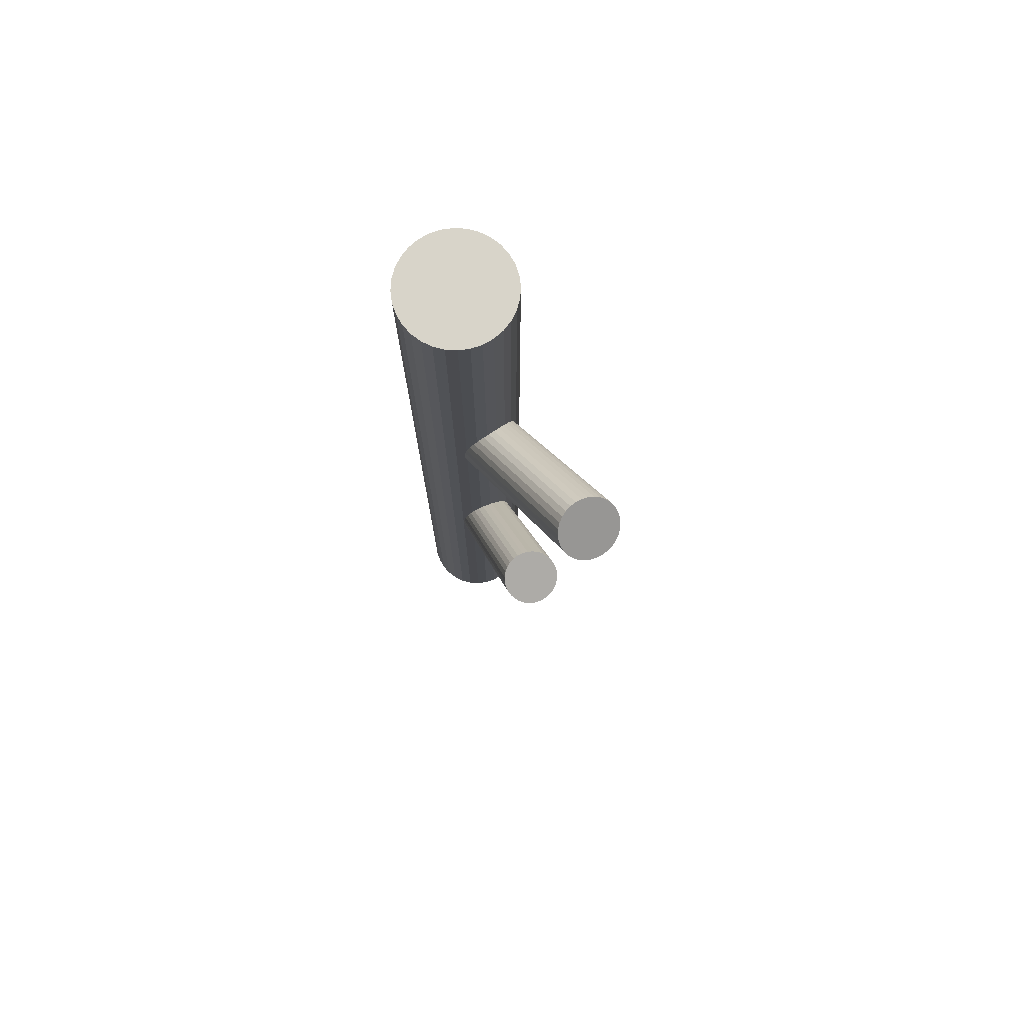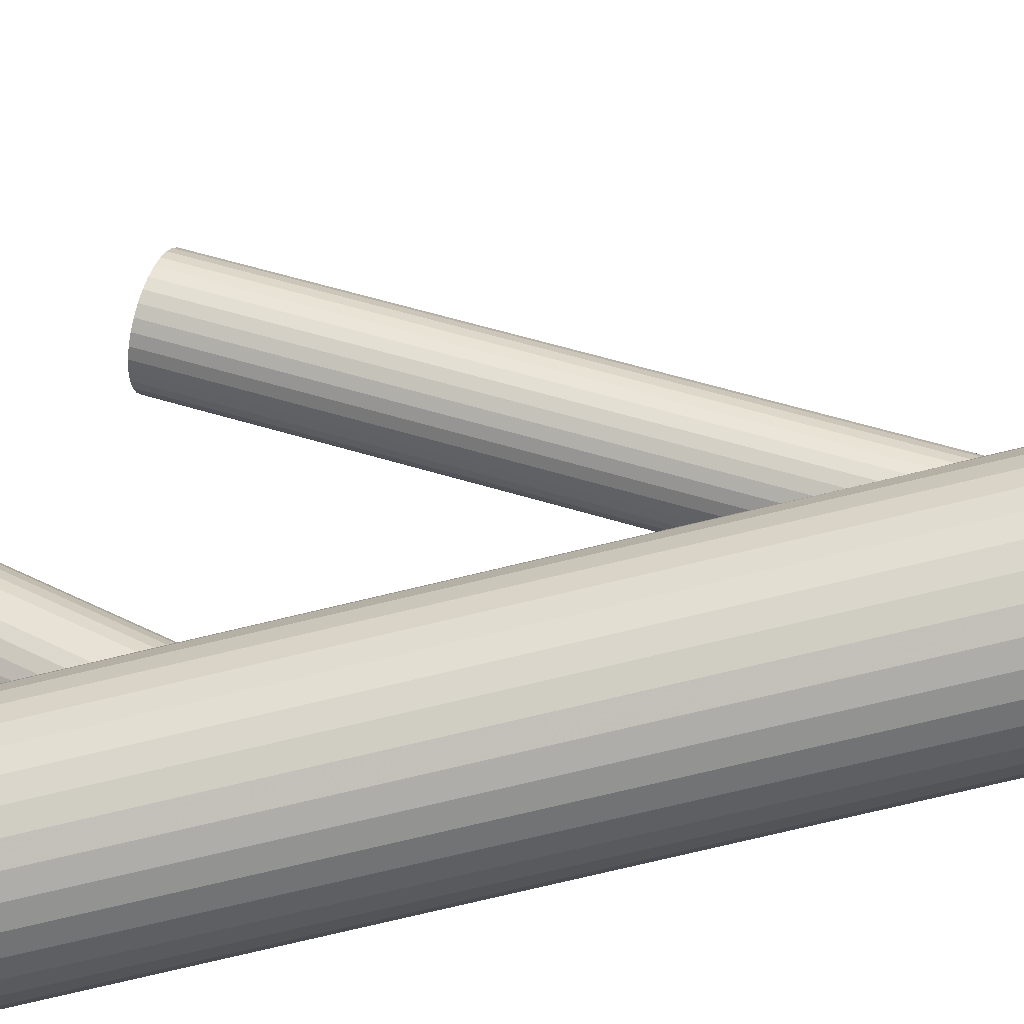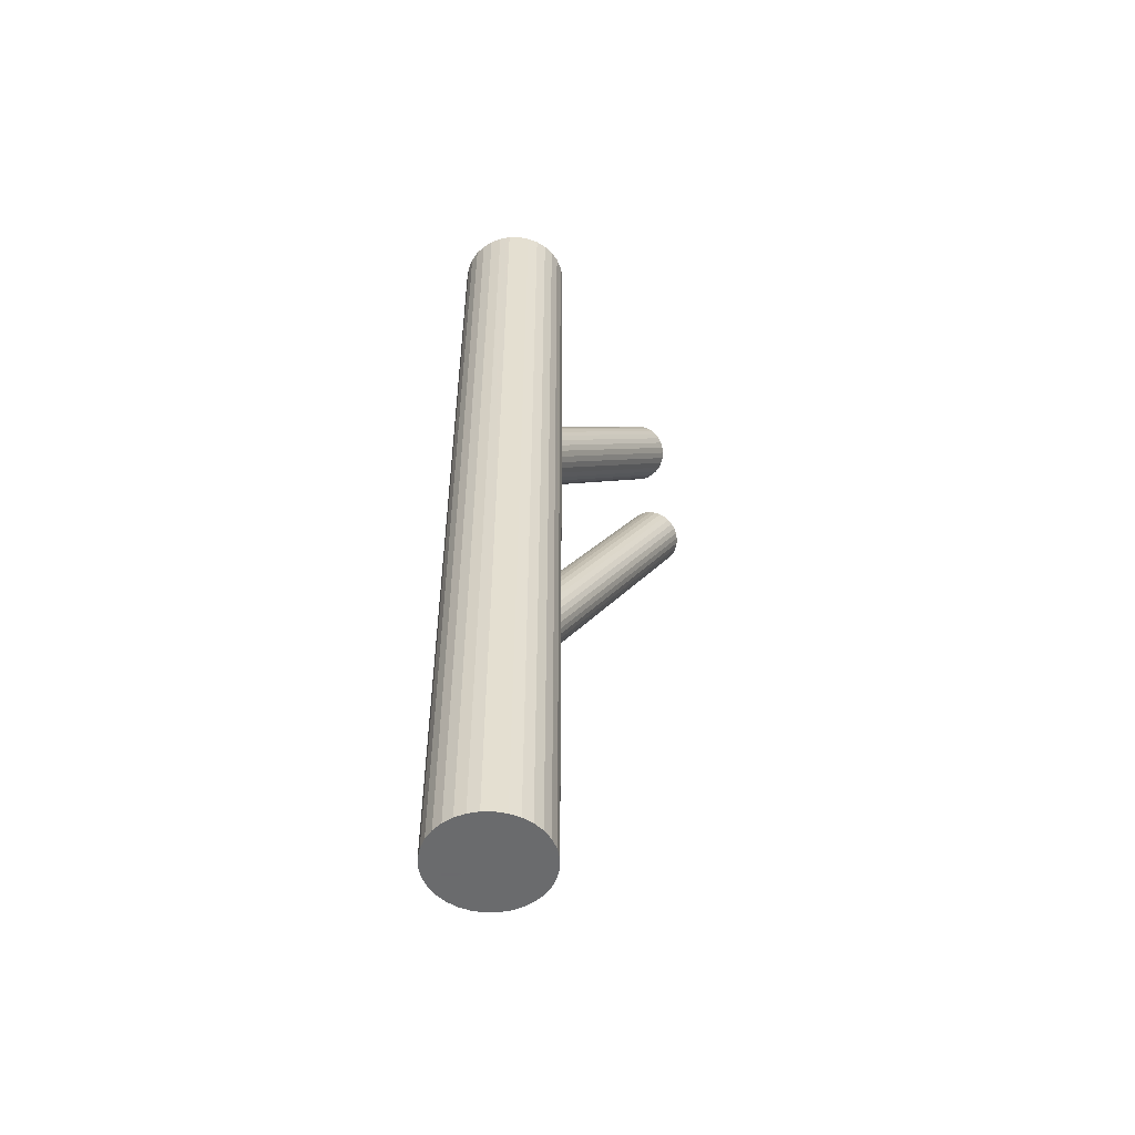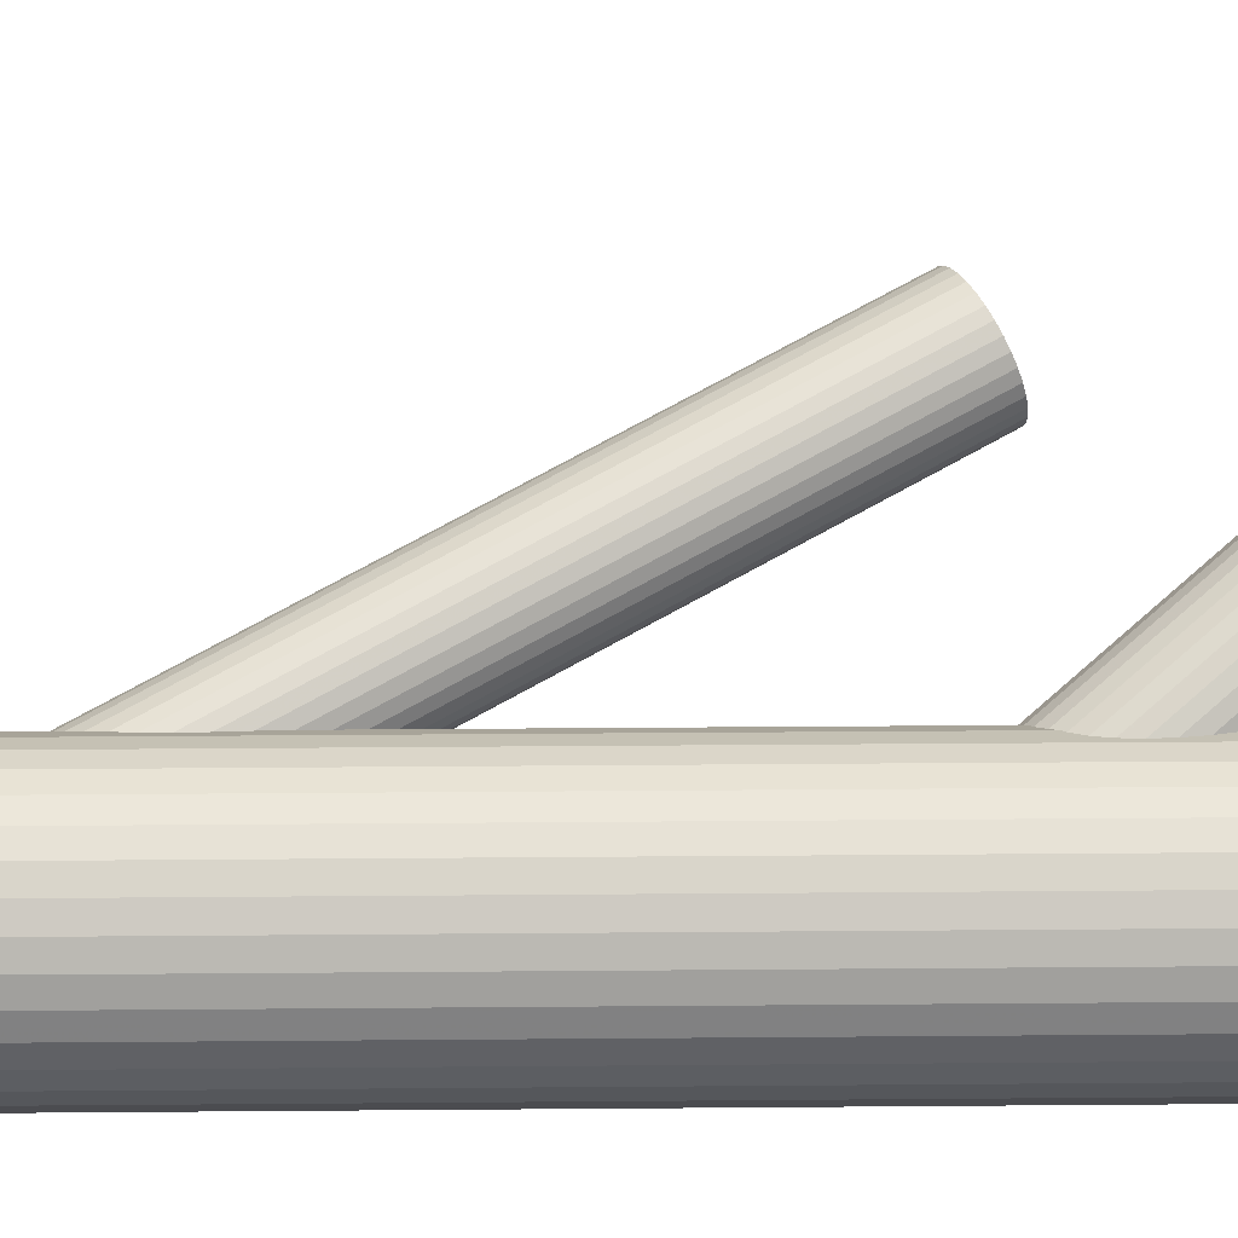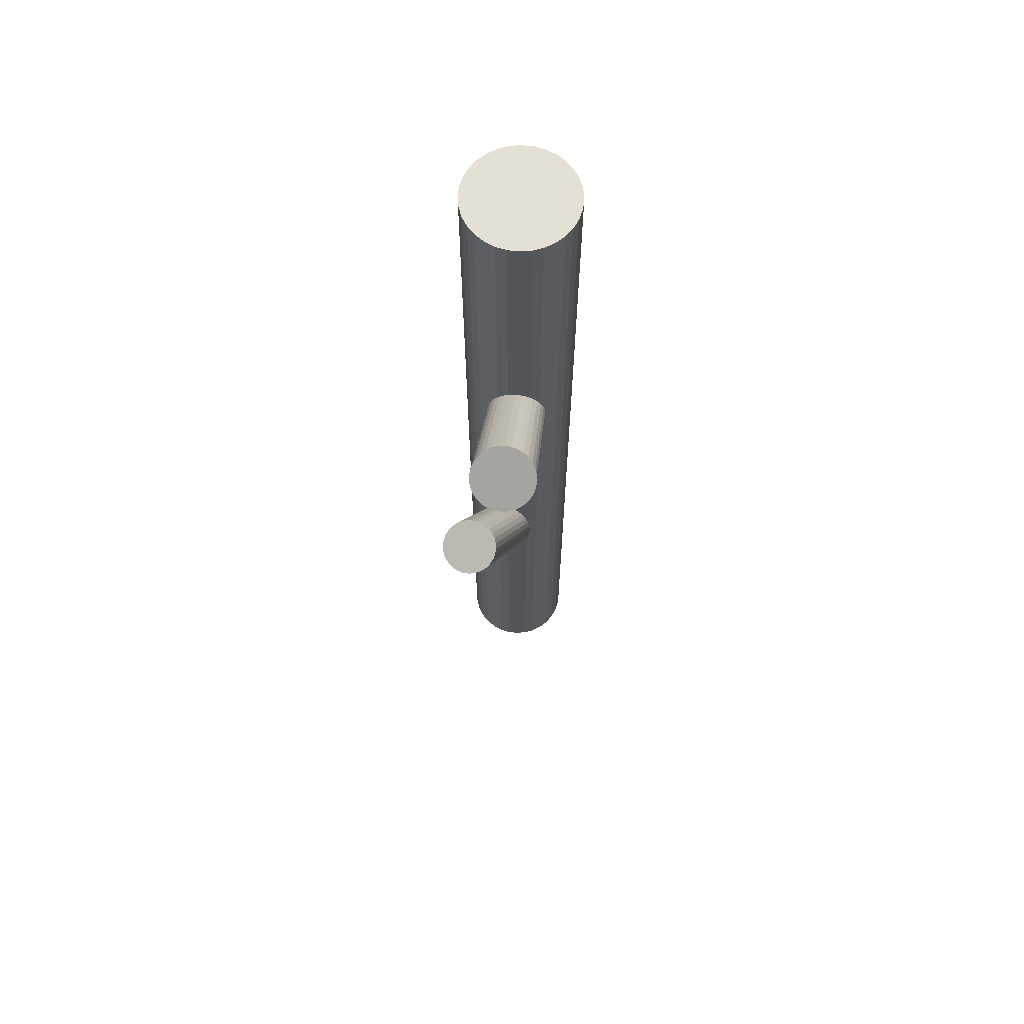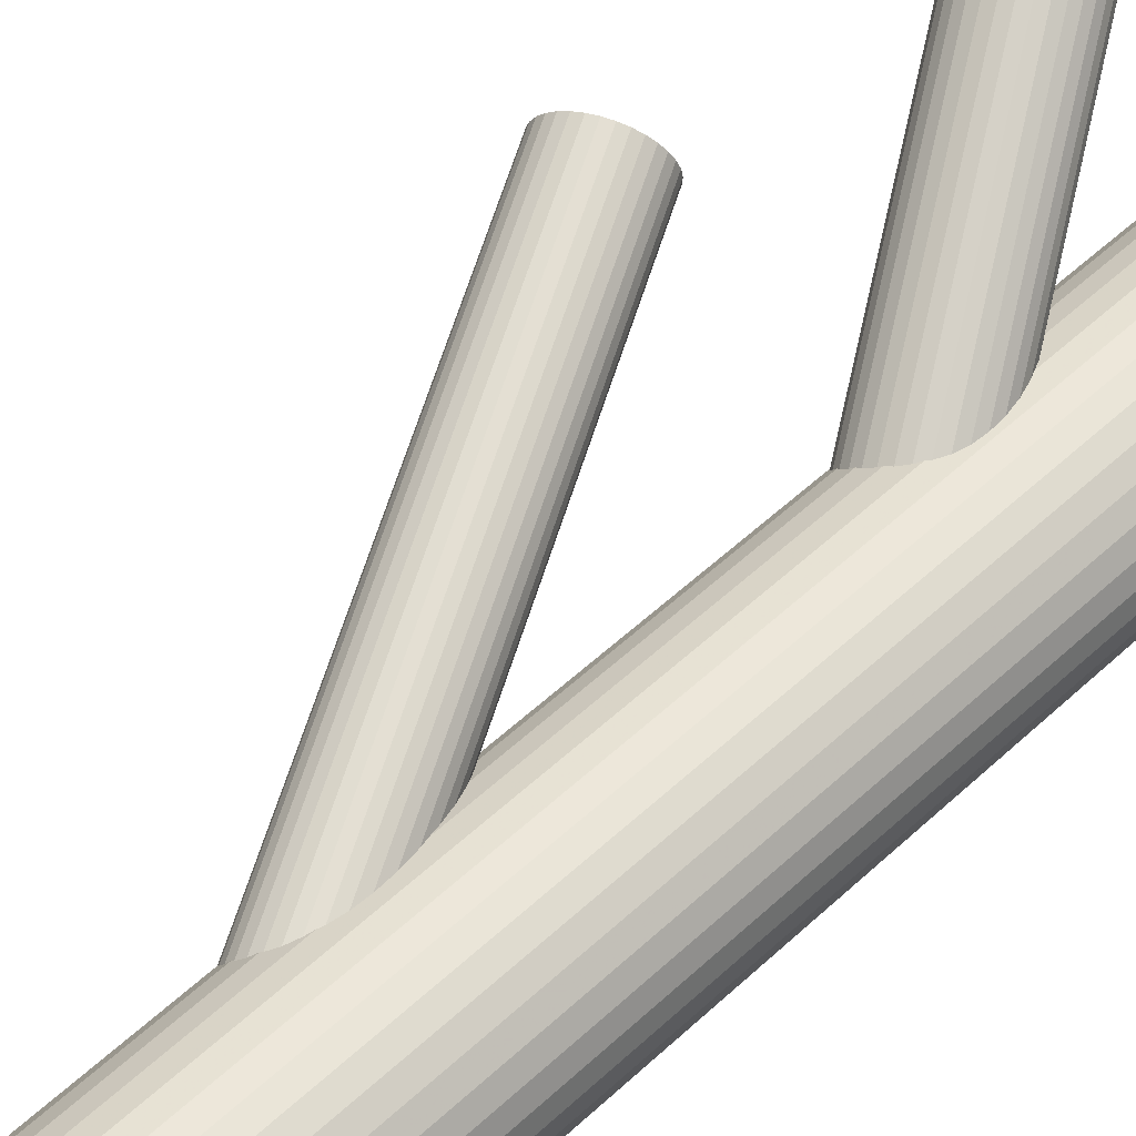
<metadata>
{"format":"obj","ext":"obj","renderer":"f3d","projection":"perspective","resolution":1024,"background":"white","views":[{"elev":75.7,"azim":110.3,"up":"+Z"},{"elev":-72.0,"azim":103.7,"up":"+Y"},{"elev":-53.2,"azim":5.6,"up":"+Z"},{"elev":24.1,"azim":-90.9,"up":"+Y"},{"elev":65.7,"azim":147.6,"up":"+Z"},{"elev":46.3,"azim":-137.8,"up":"+Y"}]}
</metadata>
<code>
v -0.01675 -0.0219 0.1451
v -0.01675 -0.0219 -0.1451
v -0.01675 -0.004811 0.1451
v -0.01675 -0.004811 -0.1451
v -0.01675 -0.03899 0.1451
v -0.01675 -0.03899 -0.1451
v -0.007252 -0.03611 0.1451
v -0.007252 -0.03611 -0.1451
v -0.007252 -0.007692 0.1451
v -0.007252 -0.007692 -0.1451
v 0.0003436 -0.0219 0.1451
v 0.0003436 -0.0219 -0.1451
v -0.03096 -0.01241 0.1451
v -0.03096 -0.01241 -0.1451
v -0.03096 -0.0314 0.1451
v -0.03096 -0.0314 -0.1451
v -0.03254 -0.02844 0.1451
v -0.03254 -0.02844 -0.1451
v -0.03254 -0.01536 0.1451
v -0.03254 -0.01536 -0.1451
v -0.02329 -0.03769 0.1451
v -0.02329 -0.03769 -0.1451
v -0.02329 -0.006112 0.1451
v -0.02329 -0.006112 -0.1451
v -0.03351 -0.01857 0.1451
v -0.03351 -0.01857 -0.1451
v -0.03351 -0.02524 0.1451
v -0.03351 -0.02524 -0.1451
v -0.02883 -0.03399 0.1451
v -0.02883 -0.03399 -0.1451
v -0.02883 -0.009817 0.1451
v -0.02883 -0.009817 -0.1451
v -0.01341 -0.03866 0.1451
v -0.01341 -0.03866 -0.1451
v -0.01341 -0.00514 0.1451
v -0.01341 -0.00514 -0.1451
v -0.02008 -0.03866 0.1451
v -0.02008 -0.03866 -0.1451
v -0.02008 -0.00514 0.1451
v -0.02008 -0.00514 -0.1451
v -0.004662 -0.03399 0.1451
v -0.004662 -0.03399 -0.1451
v -0.004662 -0.009817 0.1451
v -0.004662 -0.009817 -0.1451
v 1.519e-05 -0.01857 0.1451
v 1.519e-05 -0.01857 -0.1451
v 1.519e-05 -0.02524 0.1451
v 1.519e-05 -0.02524 -0.1451
v -0.01021 -0.03769 0.1451
v -0.01021 -0.03769 -0.1451
v -0.01021 -0.006112 0.1451
v -0.01021 -0.006112 -0.1451
v -0.0009574 -0.02844 0.1451
v -0.0009574 -0.02844 -0.1451
v -0.0009574 -0.01536 0.1451
v -0.0009574 -0.01536 -0.1451
v -0.002537 -0.01241 0.1451
v -0.002537 -0.01241 -0.1451
v -0.002537 -0.0314 0.1451
v -0.002537 -0.0314 -0.1451
v -0.03384 -0.0219 0.1451
v -0.03384 -0.0219 -0.1451
v -0.02624 -0.03611 0.1451
v -0.02624 -0.03611 -0.1451
v -0.02624 -0.007692 0.1451
v -0.02624 -0.007692 -0.1451
v -0.01675 -0.0219 0.03006
v 0.02258 0.03101 0.1067
v -0.01251 -0.0162 0.02396
v 0.02682 0.03671 0.1006
v -0.02098 -0.0276 0.03617
v 0.01834 0.02531 0.1128
v -0.01944 -0.02858 0.03605
v 0.01989 0.02433 0.1127
v -0.01112 -0.0174 0.02407
v 0.0282 0.03551 0.1007
v -0.02532 -0.01892 0.0324
v 0.01401 0.03399 0.1091
v -0.02207 -0.01456 0.02773
v 0.01726 0.03835 0.1044
v -0.01285 -0.02972 0.03346
v 0.02648 0.0232 0.1101
v -0.008141 -0.02338 0.02667
v 0.03119 0.02953 0.1033
v -0.0174 -0.01406 0.02499
v 0.02193 0.03885 0.1017
v -0.02445 -0.02354 0.03514
v 0.01488 0.02937 0.1118
v -0.008434 -0.02182 0.02574
v 0.03089 0.03109 0.1024
v -0.01443 -0.02989 0.03438
v 0.0249 0.02303 0.1111
v -0.009228 -0.02749 0.03006
v 0.0301 0.02542 0.1067
v -0.0233 -0.01531 0.02887
v 0.01603 0.0376 0.1055
v -0.02495 -0.01753 0.03126
v 0.01438 0.03538 0.1079
v -0.02354 -0.02503 0.03571
v 0.01579 0.02788 0.1124
v -0.01571 -0.0145 0.02442
v 0.02362 0.03842 0.1011
v -0.01778 -0.02931 0.03571
v 0.02154 0.0236 0.1124
v -0.009955 -0.01877 0.02442
v 0.02937 0.03414 0.1011
v -0.008546 -0.02627 0.02887
v 0.03078 0.02664 0.1055
v -0.0102 -0.0285 0.03126
v 0.02913 0.02442 0.1079
v -0.02427 -0.01631 0.03006
v 0.01506 0.0366 0.1067
v -0.01907 -0.01392 0.02574
v 0.02026 0.03899 0.1024
v -0.02506 -0.02198 0.03438
v 0.01427 0.03093 0.1111
v -0.009046 -0.02027 0.02499
v 0.03028 0.03265 0.1017
v -0.01609 -0.02975 0.03514
v 0.02323 0.02316 0.1118
v -0.02535 -0.02042 0.03346
v 0.01397 0.03249 0.1101
v -0.02064 -0.01409 0.02667
v 0.01868 0.03882 0.1033
v -0.01142 -0.02925 0.0324
v 0.02791 0.02366 0.1091
v -0.008179 -0.02488 0.02773
v 0.03115 0.02803 0.1044
v -0.02237 -0.0264 0.03605
v 0.01696 0.02651 0.1127
v -0.01406 -0.01522 0.02407
v 0.02527 0.03769 0.1007
v -0.01675 -0.0219 -0.06588
v 0.02599 0.01599 0.0341
v -0.02224 -0.02677 -0.06169
v 0.0205 0.01112 0.03829
v -0.01126 -0.01703 -0.07008
v 0.03148 0.02085 0.02991
v -0.0153 -0.01434 -0.06937
v 0.02744 0.02355 0.03062
v -0.02443 -0.02244 -0.0624
v 0.01831 0.01545 0.03759
v -0.01246 -0.01589 -0.07
v 0.03028 0.02199 0.02999
v -0.02323 -0.02544 -0.06177
v 0.01951 0.01245 0.03821
v -0.01367 -0.02961 -0.06428
v 0.02907 0.008281 0.03571
v -0.009466 -0.02588 -0.06749
v 0.03327 0.01201 0.0325
v -0.02235 -0.01558 -0.06588
v 0.02038 0.02231 0.0341
v -0.01514 -0.02986 -0.06356
v 0.0276 0.008023 0.03643
v -0.009035 -0.02446 -0.06821
v 0.0337 0.01343 0.03177
v -0.02459 -0.02087 -0.06292
v 0.01814 0.01702 0.03707
v -0.01683 -0.01399 -0.06885
v 0.02591 0.0239 0.03114
v -0.01232 -0.02905 -0.06507
v 0.03042 0.008834 0.03492
v -0.01018 -0.02715 -0.0667
v 0.03256 0.01073 0.03328
v -0.01382 -0.01498 -0.06976
v 0.02892 0.0229 0.03023
v -0.02397 -0.02398 -0.06201
v 0.01877 0.01391 0.03797
v -0.009529 -0.01982 -0.06976
v 0.03321 0.01806 0.03023
v -0.01967 -0.02882 -0.06201
v 0.02306 0.009068 0.03797
v -0.02332 -0.01665 -0.06507
v 0.01942 0.02124 0.03492
v -0.02117 -0.01475 -0.0667
v 0.02156 0.02314 0.03328
v -0.01667 -0.02982 -0.06292
v 0.02607 0.008072 0.03707
v -0.0089 -0.02293 -0.06885
v 0.03384 0.01496 0.03114
v -0.02446 -0.01935 -0.06356
v 0.01828 0.01854 0.03643
v -0.01836 -0.01394 -0.06821
v 0.02438 0.02395 0.03177
v -0.01114 -0.02823 -0.06588
v 0.0316 0.009662 0.0341
v -0.02403 -0.01792 -0.06428
v 0.01871 0.01997 0.03571
v -0.01983 -0.0142 -0.06749
v 0.02291 0.02369 0.0325
v -0.01027 -0.01836 -0.07
v 0.03247 0.01953 0.02999
v -0.02104 -0.02791 -0.06177
v 0.0217 0.009978 0.03821
v -0.009067 -0.02137 -0.06937
v 0.03367 0.01652 0.03062
v -0.0182 -0.02946 -0.0624
v 0.02454 0.008425 0.03759
f 12 2 46
f 12 46 11
f 11 46 45
f 11 45 1
f 46 2 56
f 46 56 45
f 45 56 55
f 45 55 1
f 56 2 58
f 56 58 55
f 55 58 57
f 55 57 1
f 58 2 44
f 58 44 57
f 57 44 43
f 57 43 1
f 44 2 10
f 44 10 43
f 43 10 9
f 43 9 1
f 10 2 52
f 10 52 9
f 9 52 51
f 9 51 1
f 52 2 36
f 52 36 51
f 51 36 35
f 51 35 1
f 36 2 4
f 36 4 35
f 35 4 3
f 35 3 1
f 4 2 40
f 4 40 3
f 3 40 39
f 3 39 1
f 40 2 24
f 40 24 39
f 39 24 23
f 39 23 1
f 24 2 66
f 24 66 23
f 23 66 65
f 23 65 1
f 66 2 32
f 66 32 65
f 65 32 31
f 65 31 1
f 32 2 14
f 32 14 31
f 31 14 13
f 31 13 1
f 14 2 20
f 14 20 13
f 13 20 19
f 13 19 1
f 20 2 26
f 20 26 19
f 19 26 25
f 19 25 1
f 26 2 62
f 26 62 25
f 25 62 61
f 25 61 1
f 62 2 28
f 62 28 61
f 61 28 27
f 61 27 1
f 28 2 18
f 28 18 27
f 27 18 17
f 27 17 1
f 18 2 16
f 18 16 17
f 17 16 15
f 17 15 1
f 16 2 30
f 16 30 15
f 15 30 29
f 15 29 1
f 30 2 64
f 30 64 29
f 29 64 63
f 29 63 1
f 64 2 22
f 64 22 63
f 63 22 21
f 63 21 1
f 22 2 38
f 22 38 21
f 21 38 37
f 21 37 1
f 38 2 6
f 38 6 37
f 37 6 5
f 37 5 1
f 6 2 34
f 6 34 5
f 5 34 33
f 5 33 1
f 34 2 50
f 34 50 33
f 33 50 49
f 33 49 1
f 50 2 8
f 50 8 49
f 49 8 7
f 49 7 1
f 8 2 42
f 8 42 7
f 7 42 41
f 7 41 1
f 42 2 60
f 42 60 41
f 41 60 59
f 41 59 1
f 60 2 54
f 60 54 59
f 59 54 53
f 59 53 1
f 54 2 48
f 54 48 53
f 53 48 47
f 53 47 1
f 48 2 12
f 48 12 47
f 47 12 11
f 47 11 1
f 111 67 97
f 111 97 112
f 112 97 98
f 112 98 68
f 97 67 77
f 97 77 98
f 98 77 78
f 98 78 68
f 77 67 121
f 77 121 78
f 78 121 122
f 78 122 68
f 121 67 115
f 121 115 122
f 122 115 116
f 122 116 68
f 115 67 87
f 115 87 116
f 116 87 88
f 116 88 68
f 87 67 99
f 87 99 88
f 88 99 100
f 88 100 68
f 99 67 129
f 99 129 100
f 100 129 130
f 100 130 68
f 129 67 71
f 129 71 130
f 130 71 72
f 130 72 68
f 71 67 73
f 71 73 72
f 72 73 74
f 72 74 68
f 73 67 103
f 73 103 74
f 74 103 104
f 74 104 68
f 103 67 119
f 103 119 104
f 104 119 120
f 104 120 68
f 119 67 91
f 119 91 120
f 120 91 92
f 120 92 68
f 91 67 81
f 91 81 92
f 92 81 82
f 92 82 68
f 81 67 125
f 81 125 82
f 82 125 126
f 82 126 68
f 125 67 109
f 125 109 126
f 126 109 110
f 126 110 68
f 109 67 93
f 109 93 110
f 110 93 94
f 110 94 68
f 93 67 107
f 93 107 94
f 94 107 108
f 94 108 68
f 107 67 127
f 107 127 108
f 108 127 128
f 108 128 68
f 127 67 83
f 127 83 128
f 128 83 84
f 128 84 68
f 83 67 89
f 83 89 84
f 84 89 90
f 84 90 68
f 89 67 117
f 89 117 90
f 90 117 118
f 90 118 68
f 117 67 105
f 117 105 118
f 118 105 106
f 118 106 68
f 105 67 75
f 105 75 106
f 106 75 76
f 106 76 68
f 75 67 69
f 75 69 76
f 76 69 70
f 76 70 68
f 69 67 131
f 69 131 70
f 70 131 132
f 70 132 68
f 131 67 101
f 131 101 132
f 132 101 102
f 132 102 68
f 101 67 85
f 101 85 102
f 102 85 86
f 102 86 68
f 85 67 113
f 85 113 86
f 86 113 114
f 86 114 68
f 113 67 123
f 113 123 114
f 114 123 124
f 114 124 68
f 123 67 79
f 123 79 124
f 124 79 80
f 124 80 68
f 79 67 95
f 79 95 80
f 80 95 96
f 80 96 68
f 95 67 111
f 95 111 96
f 96 111 112
f 96 112 68
f 151 133 173
f 151 173 152
f 152 173 174
f 152 174 134
f 173 133 187
f 173 187 174
f 174 187 188
f 174 188 134
f 187 133 181
f 187 181 188
f 188 181 182
f 188 182 134
f 181 133 157
f 181 157 182
f 182 157 158
f 182 158 134
f 157 133 141
f 157 141 158
f 158 141 142
f 158 142 134
f 141 133 167
f 141 167 142
f 142 167 168
f 142 168 134
f 167 133 145
f 167 145 168
f 168 145 146
f 168 146 134
f 145 133 135
f 145 135 146
f 146 135 136
f 146 136 134
f 135 133 193
f 135 193 136
f 136 193 194
f 136 194 134
f 193 133 171
f 193 171 194
f 194 171 172
f 194 172 134
f 171 133 197
f 171 197 172
f 172 197 198
f 172 198 134
f 197 133 177
f 197 177 198
f 198 177 178
f 198 178 134
f 177 133 153
f 177 153 178
f 178 153 154
f 178 154 134
f 153 133 147
f 153 147 154
f 154 147 148
f 154 148 134
f 147 133 161
f 147 161 148
f 148 161 162
f 148 162 134
f 161 133 185
f 161 185 162
f 162 185 186
f 162 186 134
f 185 133 163
f 185 163 186
f 186 163 164
f 186 164 134
f 163 133 149
f 163 149 164
f 164 149 150
f 164 150 134
f 149 133 155
f 149 155 150
f 150 155 156
f 150 156 134
f 155 133 179
f 155 179 156
f 156 179 180
f 156 180 134
f 179 133 195
f 179 195 180
f 180 195 196
f 180 196 134
f 195 133 169
f 195 169 196
f 196 169 170
f 196 170 134
f 169 133 191
f 169 191 170
f 170 191 192
f 170 192 134
f 191 133 137
f 191 137 192
f 192 137 138
f 192 138 134
f 137 133 143
f 137 143 138
f 138 143 144
f 138 144 134
f 143 133 165
f 143 165 144
f 144 165 166
f 144 166 134
f 165 133 139
f 165 139 166
f 166 139 140
f 166 140 134
f 139 133 159
f 139 159 140
f 140 159 160
f 140 160 134
f 159 133 183
f 159 183 160
f 160 183 184
f 160 184 134
f 183 133 189
f 183 189 184
f 184 189 190
f 184 190 134
f 189 133 175
f 189 175 190
f 190 175 176
f 190 176 134
f 175 133 151
f 175 151 176
f 176 151 152
f 176 152 134

</code>
